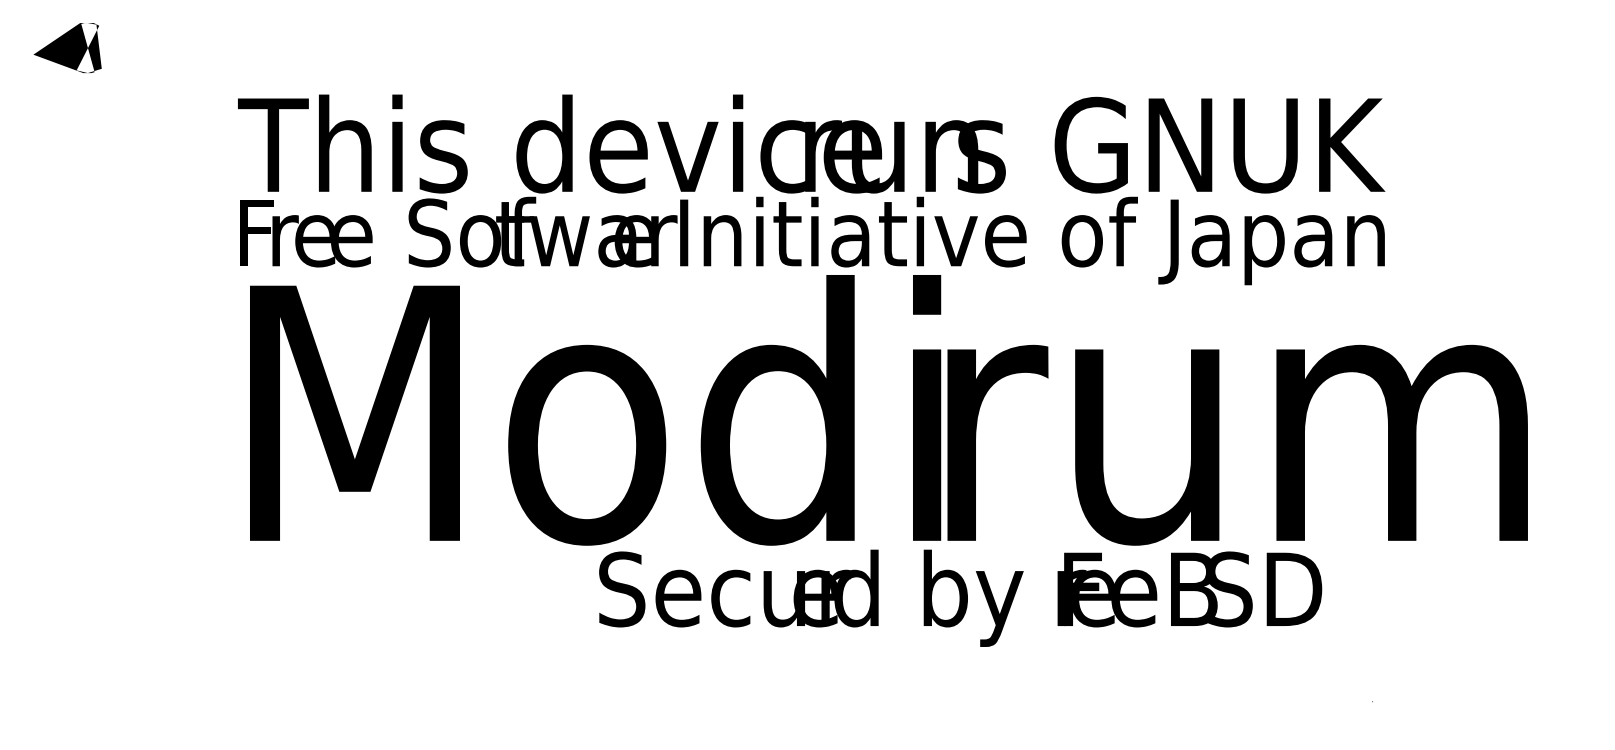
<metadata>
{"format":"dxf","ext":"dxf","renderer":"ezdxf+matplotlib","layout":"modelspace","background":"white","min_lineweight":24,"dpi":150}
</metadata>
<code>
0
SECTION
2
ENTITIES
0
TEXT
8
0
10
0.4897
20
1.671
30
0
40
0.3038
1
This device
50
0
7
DejaVuSans
0
TEXT
8
0
10
2.302
20
1.671
30
0
40
0.3038
1
run
50
0
7
DejaVuSans
0
TEXT
8
0
10
2.813
20
1.671
30
0
40
0.3038
1
s GNUK
50
0
7
DejaVuSans
0
TEXT
8
0
10
0.4275
20
0.5341
30
0
40
0.8308
1
Modi
50
0
7
DejaVuSans-Bold
0
TEXT
8
0
10
2.707
20
0.5341
30
0
40
0.8308
1
rum
50
0
7
DejaVuSans-Bold
0
TEXT
8
0
10
1.646
20
0.2565
30
0
40
0.2387
1
Secur
50
0
7
DejaVuSans
0
TEXT
8
0
10
2.282
20
0.2565
30
0
40
0.2387
1
e
50
0
7
DejaVuSans
0
TEXT
8
0
10
2.415
20
0.2565
30
0
40
0.2387
1
d by F
50
0
7
DejaVuSans
0
TEXT
8
0
10
3.132
20
0.2565
30
0
40
0.2387
1
r
50
0
7
DejaVuSans
0
TEXT
8
0
10
3.185
20
0.2565
30
0
40
0.2387
1
e
50
0
7
DejaVuSans
0
TEXT
8
0
10
3.317
20
0.2565
30
0
40
0.2387
1
eB
50
0
7
DejaVuSans
0
TEXT
8
0
10
3.624
20
0.2565
30
0
40
0.2387
1
SD
50
0
7
DejaVuSans
0
TEXT
8
0
10
0.4679
20
1.428
30
0
40
0.217
1
F
50
0
7
DejaVuSans
0
TEXT
8
0
10
0.5772
20
1.428
30
0
40
0.217
1
r
50
0
7
DejaVuSans
0
TEXT
8
0
10
0.6608
20
1.428
30
0
40
0.217
1
e
50
0
7
DejaVuSans
0
TEXT
8
0
10
0.7771
20
1.428
30
0
40
0.217
1
e Sof
50
0
7
DejaVuSans
0
TEXT
8
0
10
1.323
20
1.428
30
0
40
0.217
1
twar
50
0
7
DejaVuSans
0
TEXT
8
0
10
1.701
20
1.428
30
0
40
0.217
1
e
50
0
7
DejaVuSans
0
TEXT
8
0
10
1.818
20
1.428
30
0
40
0.217
1
 Initiative of Japan
50
0
7
DejaVuSans
0
POLYLINE
8
0
66
     1
10
0
20
0
30
0
70
     1
40
0
41
0
0
VERTEX
8
0
10
0.0005425
20
2.139
30
0
40
0
41
0
0
VERTEX
8
0
10
0.0005425
20
2.139
30
0
40
0
41
0
0
VERTEX
8
0
10
0.0003255
20
2.139
30
0
40
0
41
0
0
VERTEX
8
0
10
0.0002713
20
2.139
30
0
40
0
41
0
0
VERTEX
8
0
10
0.0001628
20
2.139
30
0
40
0
41
0
0
VERTEX
8
0
10
0
20
2.139
30
0
40
0
41
0
0
VERTEX
8
0
10
0
20
2.139
30
0
40
0
41
0
0
VERTEX
8
0
10
0
20
2.139
30
0
40
0
41
0
0
VERTEX
8
0
10
0.0001628
20
2.139
30
0
40
0
41
0
0
VERTEX
8
0
10
0.0002713
20
2.139
30
0
40
0
41
0
0
VERTEX
8
0
10
0.0003255
20
2.139
30
0
40
0
41
0
0
VERTEX
8
0
10
0.0005425
20
2.139
30
0
40
0
41
0
0
VERTEX
8
0
10
0.0005425
20
2.139
30
0
40
0
41
0
0
SEQEND
8
0
0
POLYLINE
8
0
66
     1
10
0
20
0
30
0
70
     1
40
0.1564
41
0.1564
0
VERTEX
8
0
10
0.0005425
20
2.139
30
0
40
0.002172
41
0.002172
0
VERTEX
8
0
10
0.0005425
20
2.139
30
0
40
0.002172
41
0.002172
0
VERTEX
8
0
10
0.0003255
20
2.139
30
0
40
0.002172
41
0.002172
0
VERTEX
8
0
10
0.0002713
20
2.139
30
0
40
0.002172
41
0.002172
0
VERTEX
8
0
10
0.0001628
20
2.139
30
0
40
0.002172
41
0.002172
0
VERTEX
8
0
10
0
20
2.139
30
0
40
0.002172
41
0.002172
0
VERTEX
8
0
10
0
20
2.139
30
0
40
0.002172
41
0.002172
0
VERTEX
8
0
10
0
20
2.139
30
0
40
0.002172
41
0.002172
0
VERTEX
8
0
10
0.0001628
20
2.139
30
0
40
0.002172
41
0.002172
0
VERTEX
8
0
10
0.0002713
20
2.139
30
0
40
0.002172
41
0.002172
0
VERTEX
8
0
10
0.0003255
20
2.139
30
0
40
0.002172
41
0.002172
0
VERTEX
8
0
10
0.0005425
20
2.139
30
0
40
0.002172
41
0.002172
0
VERTEX
8
0
10
0.0005425
20
2.139
30
0
40
0.002172
41
0.002172
0
SEQEND
8
0
0
POLYLINE
8
0
66
     1
10
0
20
0
30
0
70
     1
40
0.1562
41
0.1562
0
VERTEX
8
0
10
4.184
20
0.009928
30
0
40
0.002169
41
0.002169
0
VERTEX
8
0
10
4.184
20
0.01009
30
0
40
0.002169
41
0.002169
0
VERTEX
8
0
10
4.184
20
0.01047
30
0
40
0.002169
41
0.002169
0
VERTEX
8
0
10
4.184
20
0.01047
30
0
40
0.002169
41
0.002169
0
VERTEX
8
0
10
4.184
20
0.01047
30
0
40
0.002169
41
0.002169
0
VERTEX
8
0
10
4.185
20
0.01009
30
0
40
0.002169
41
0.002169
0
VERTEX
8
0
10
4.185
20
0.009928
30
0
40
0.002169
41
0.002169
0
VERTEX
8
0
10
4.185
20
0.00982
30
0
40
0.002169
41
0.002169
0
VERTEX
8
0
10
4.184
20
0.00944
30
0
40
0.002169
41
0.002169
0
VERTEX
8
0
10
4.184
20
0.00944
30
0
40
0.002169
41
0.002169
0
VERTEX
8
0
10
4.184
20
0.00944
30
0
40
0.002169
41
0.002169
0
VERTEX
8
0
10
4.184
20
0.00982
30
0
40
0.002169
41
0.002169
0
VERTEX
8
0
10
4.184
20
0.009928
30
0
40
0.002169
41
0.002169
0
SEQEND
8
0
0
ENDSEC
0
EOF

</code>
